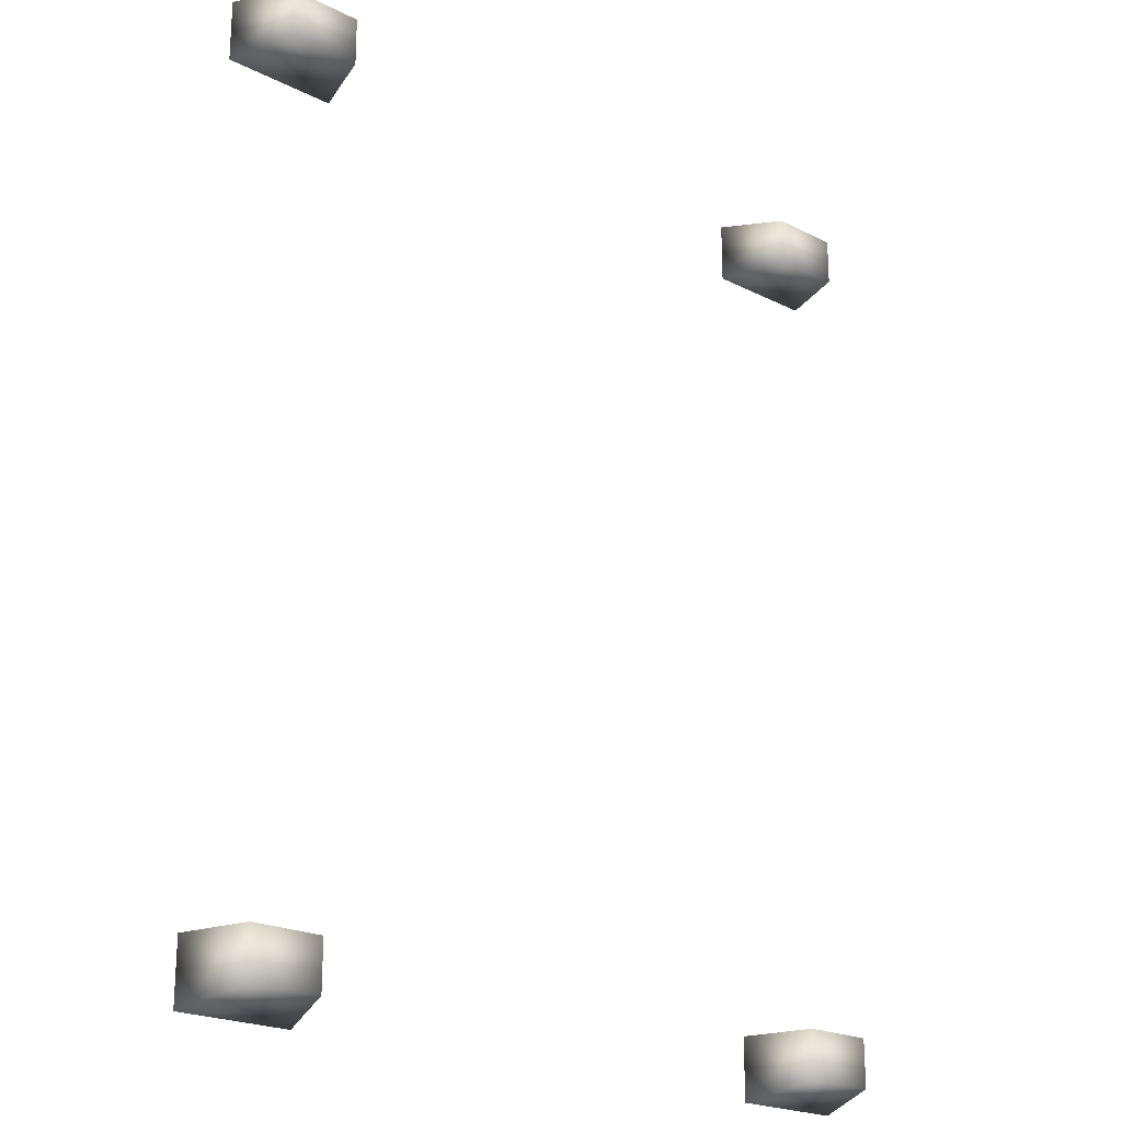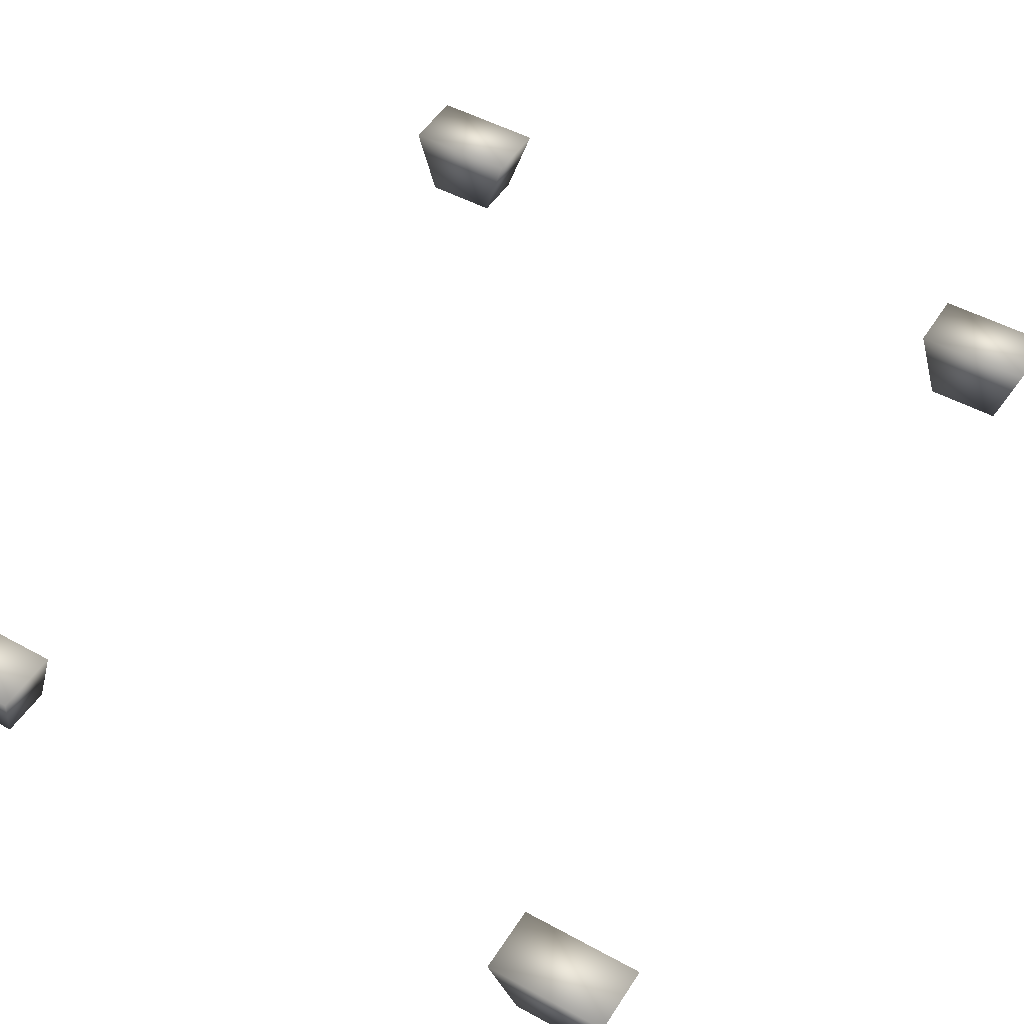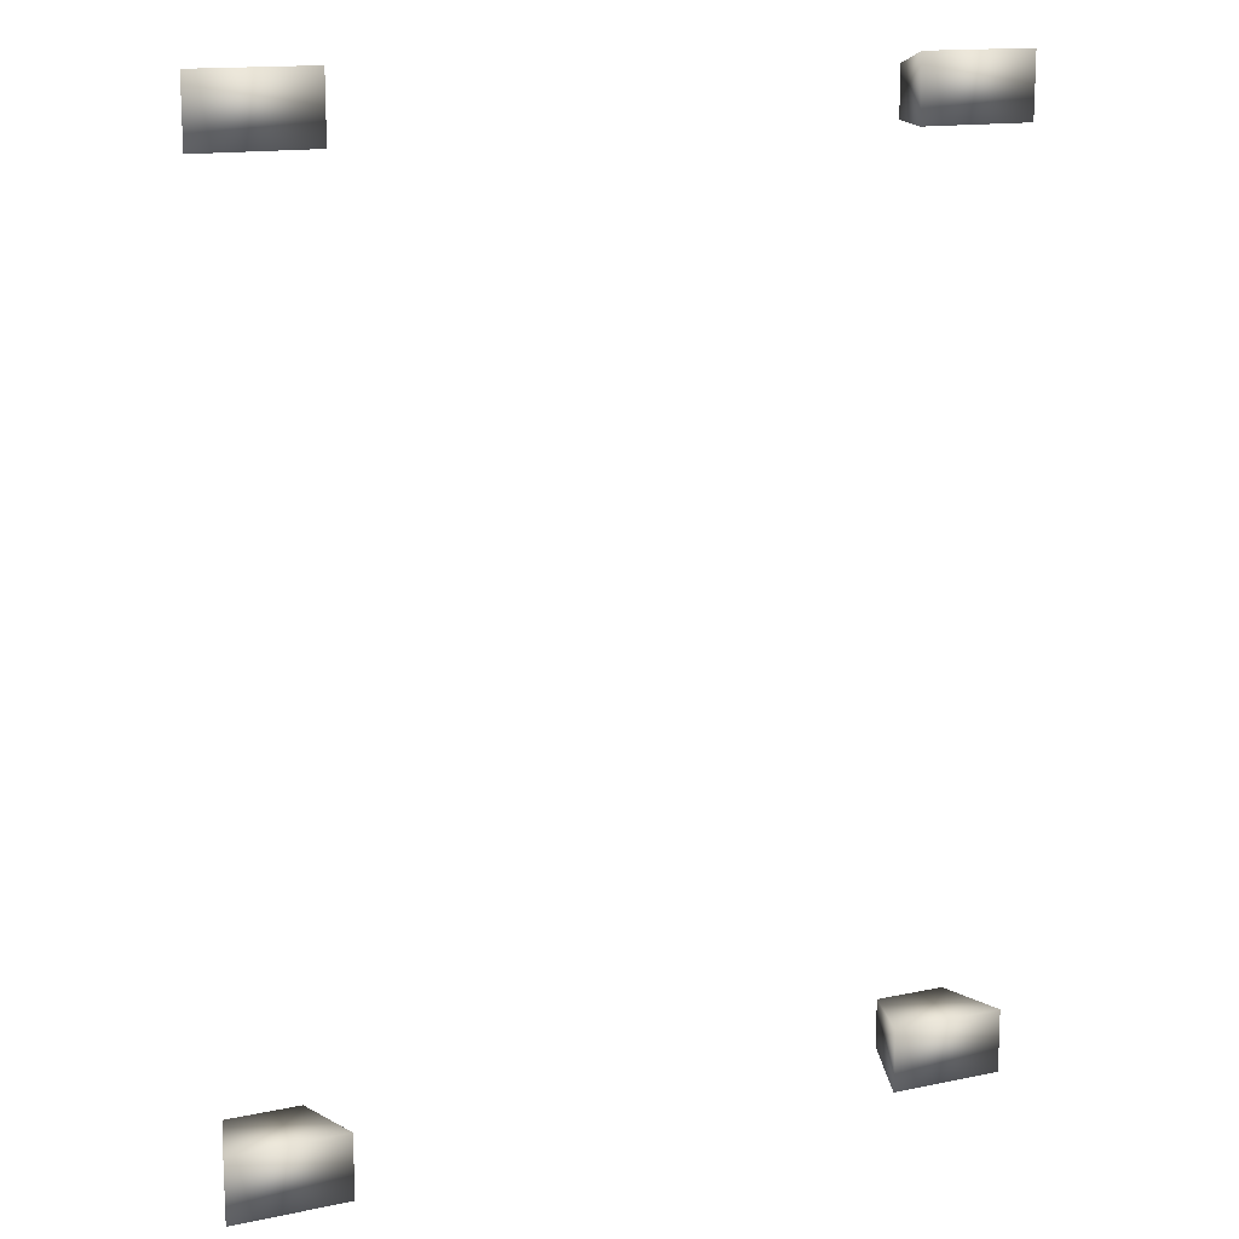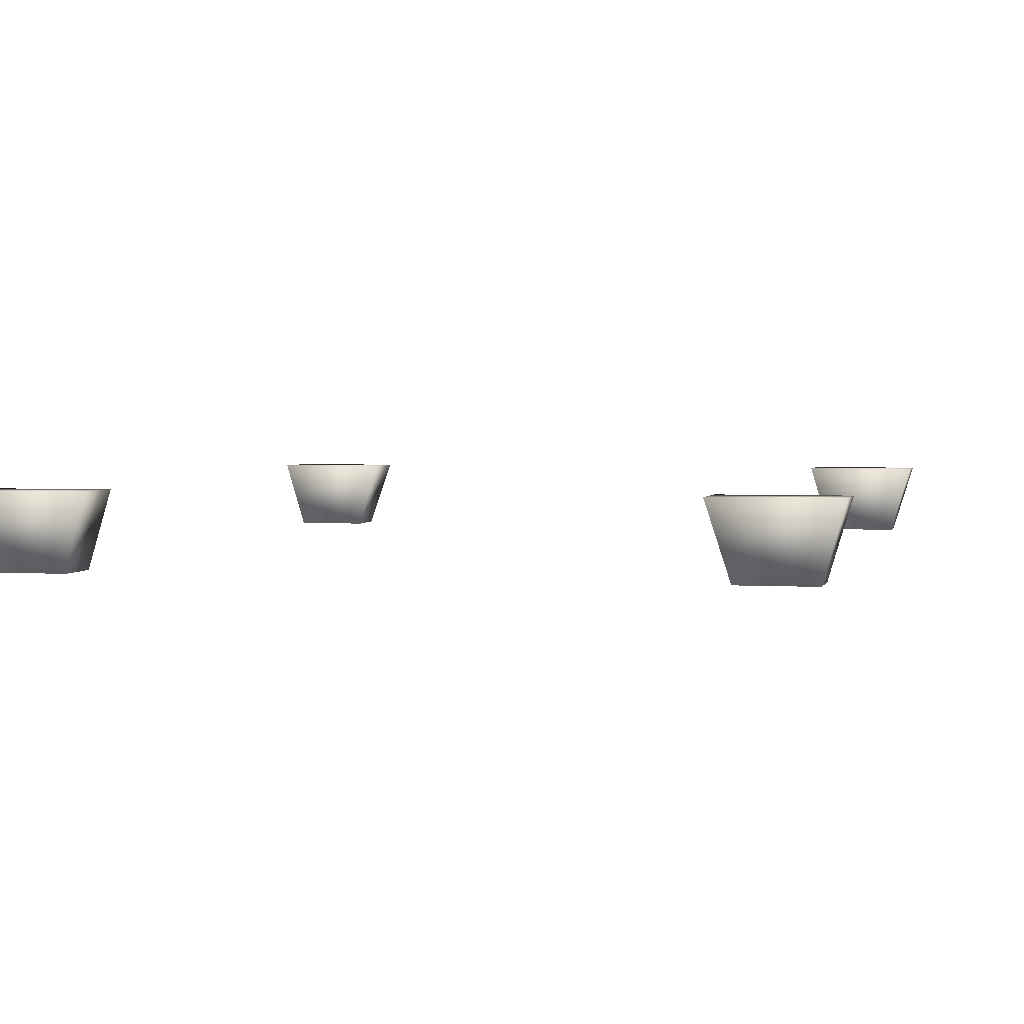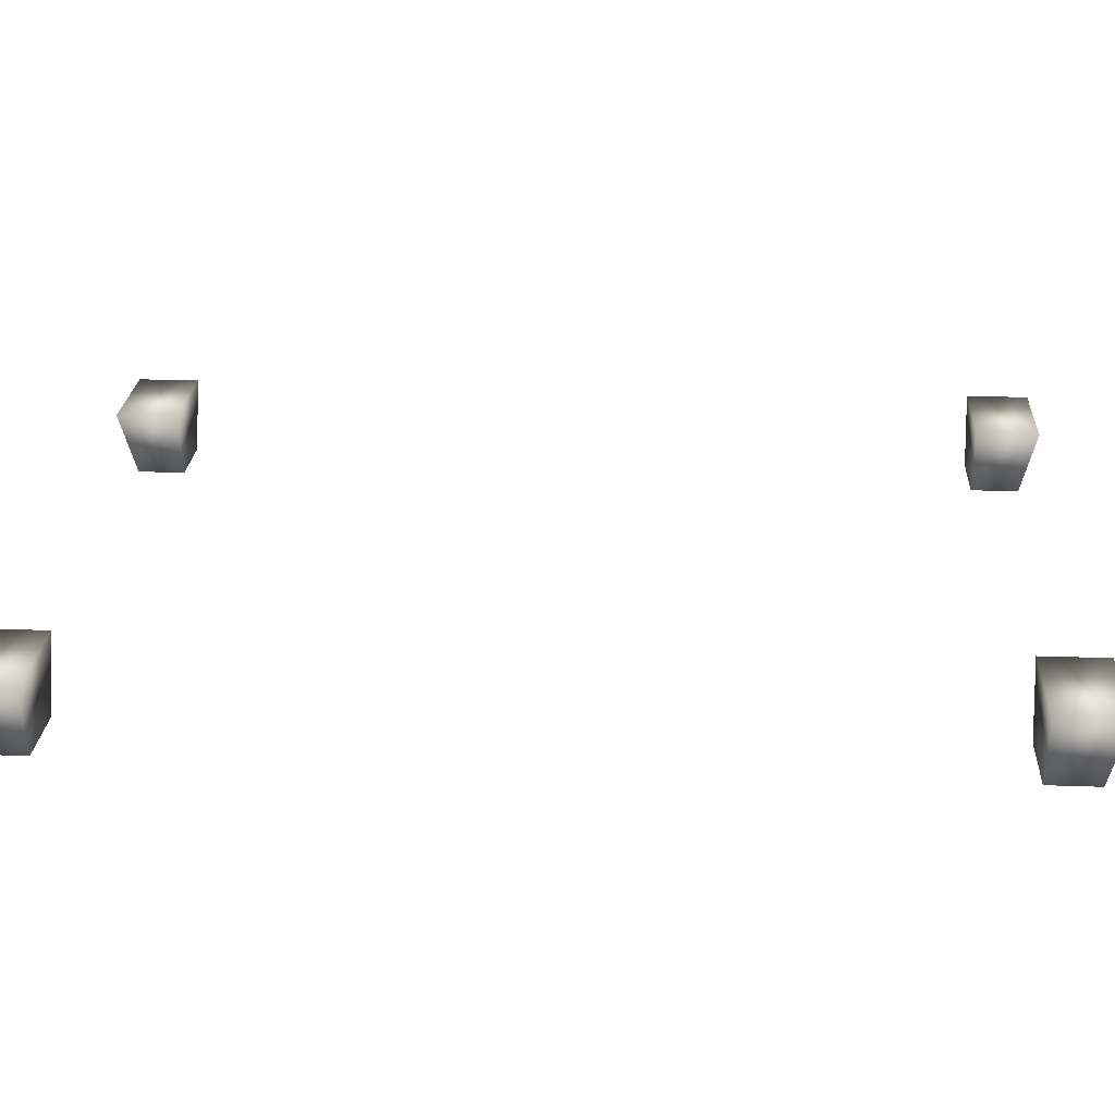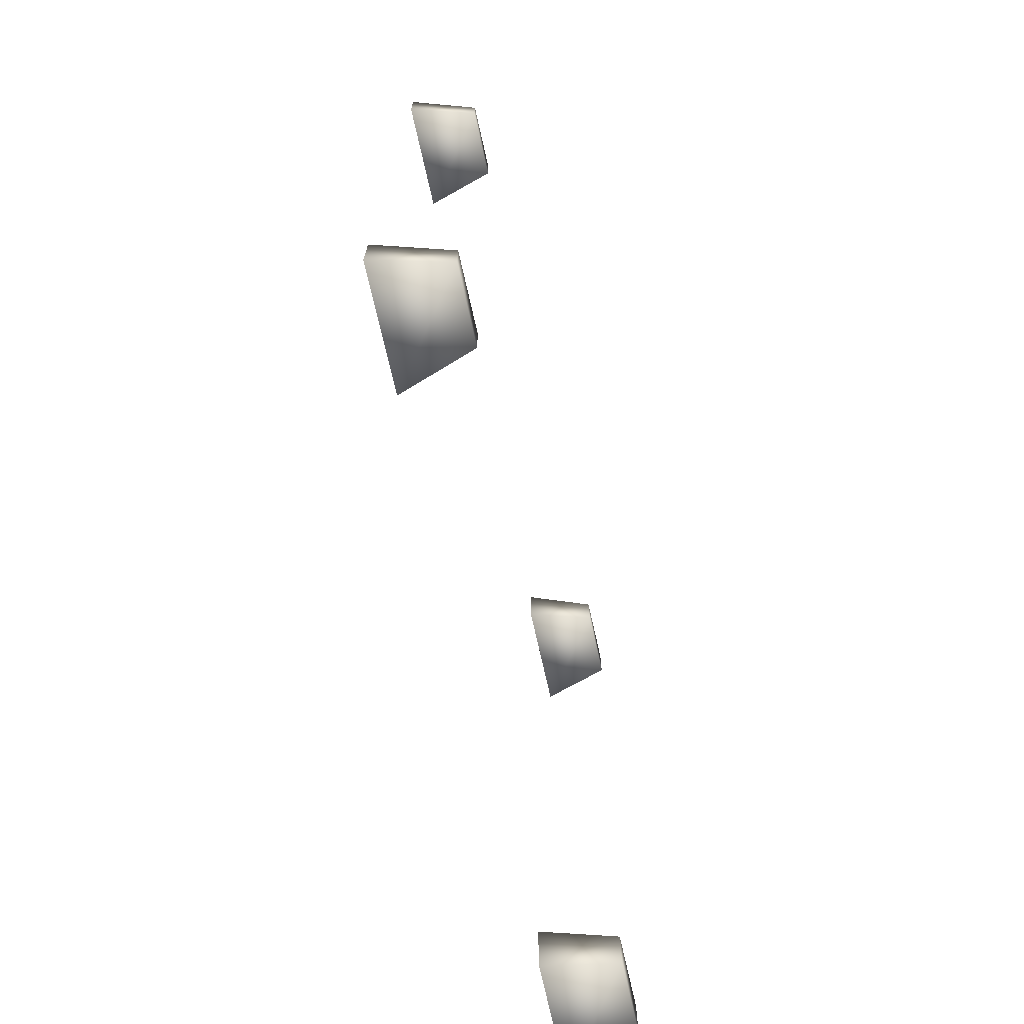
<metadata>
{"format":"obj","ext":"obj","renderer":"f3d","projection":"perspective","resolution":1024,"background":"white","views":[{"elev":-22.0,"azim":-41.2,"up":"+Z"},{"elev":49.3,"azim":-148.7,"up":"+Y"},{"elev":14.6,"azim":155.4,"up":"+Z"},{"elev":2.6,"azim":-167.1,"up":"+Y"},{"elev":23.2,"azim":-86.5,"up":"+Y"},{"elev":-72.3,"azim":-77.3,"up":"+Z"}]}
</metadata>
<code>
g light supports
v -0.03054 -0.06964 1.233
v -0.03054 -0.06964 1.103
v -0.08622 0.1182 1.102
v -0.08622 0.1182 1.27
v -0.03054 -0.06964 1.103
v 0.1603 -0.06964 1.103
v 0.216 0.1182 1.102
v -0.08622 0.1182 1.102
v 0.1603 -0.06964 1.103
v 0.1603 -0.06964 1.233
v 0.216 0.1182 1.27
v 0.216 0.1182 1.102
v 0.1603 -0.06964 1.233
v -0.03054 -0.06964 1.233
v -0.08622 0.1182 1.27
v 0.216 0.1182 1.27
v -0.03054 -0.06964 1.103
v -0.03054 -0.06964 1.233
v 0.1603 -0.06964 1.233
v 0.1603 -0.06964 1.103
v 0.216 0.1182 1.102
v 0.216 0.1182 1.27
v -0.08622 0.1182 1.27
v -0.08622 0.1182 1.102
v 0.1603 -0.06964 -1.217
v 0.1603 -0.06964 -1.088
v 0.216 0.1182 -1.087
v 0.216 0.1182 -1.255
v 0.1603 -0.06964 -1.088
v -0.03054 -0.06964 -1.088
v -0.08622 0.1182 -1.087
v 0.216 0.1182 -1.087
v -0.03054 -0.06964 -1.088
v -0.03054 -0.06964 -1.217
v -0.08622 0.1182 -1.255
v -0.08622 0.1182 -1.087
v -0.03054 -0.06964 -1.217
v 0.1603 -0.06964 -1.217
v 0.216 0.1182 -1.255
v -0.08622 0.1182 -1.255
v 0.1603 -0.06964 -1.088
v 0.1603 -0.06964 -1.217
v -0.03054 -0.06964 -1.217
v -0.03054 -0.06964 -1.088
v -0.08622 0.1182 -1.087
v -0.08622 0.1182 -1.255
v 0.216 0.1182 -1.255
v 0.216 0.1182 -1.087
v -1.737 -0.06964 1.233
v -1.737 -0.06964 1.103
v -1.793 0.1182 1.102
v -1.793 0.1182 1.27
v -1.737 -0.06964 1.103
v -1.547 -0.06964 1.103
v -1.491 0.1182 1.102
v -1.793 0.1182 1.102
v -1.547 -0.06964 1.103
v -1.547 -0.06964 1.233
v -1.491 0.1182 1.27
v -1.491 0.1182 1.102
v -1.547 -0.06964 1.233
v -1.737 -0.06964 1.233
v -1.793 0.1182 1.27
v -1.491 0.1182 1.27
v -1.737 -0.06964 1.103
v -1.737 -0.06964 1.233
v -1.547 -0.06964 1.233
v -1.547 -0.06964 1.103
v -1.491 0.1182 1.102
v -1.491 0.1182 1.27
v -1.793 0.1182 1.27
v -1.793 0.1182 1.102
v -1.547 -0.06964 -1.217
v -1.547 -0.06964 -1.088
v -1.491 0.1182 -1.087
v -1.491 0.1182 -1.255
v -1.547 -0.06964 -1.088
v -1.737 -0.06964 -1.088
v -1.793 0.1182 -1.087
v -1.491 0.1182 -1.087
v -1.737 -0.06964 -1.088
v -1.737 -0.06964 -1.217
v -1.793 0.1182 -1.255
v -1.793 0.1182 -1.087
v -1.737 -0.06964 -1.217
v -1.547 -0.06964 -1.217
v -1.491 0.1182 -1.255
v -1.793 0.1182 -1.255
v -1.547 -0.06964 -1.088
v -1.547 -0.06964 -1.217
v -1.737 -0.06964 -1.217
v -1.737 -0.06964 -1.088
v -1.793 0.1182 -1.087
v -1.793 0.1182 -1.255
v -1.491 0.1182 -1.255
v -1.491 0.1182 -1.087
g light supports_0
f 3 2 1
f 4 3 1
f 7 6 5
f 8 7 5
f 11 10 9
f 12 11 9
f 15 14 13
f 16 15 13
f 19 18 17
f 20 19 17
f 23 22 21
f 24 23 21
f 27 26 25
f 28 27 25
f 31 30 29
f 32 31 29
f 35 34 33
f 36 35 33
f 39 38 37
f 40 39 37
f 43 42 41
f 44 43 41
f 47 46 45
f 48 47 45
f 51 50 49
f 52 51 49
f 55 54 53
f 56 55 53
f 59 58 57
f 60 59 57
f 63 62 61
f 64 63 61
f 67 66 65
f 68 67 65
f 71 70 69
f 72 71 69
f 75 74 73
f 76 75 73
f 79 78 77
f 80 79 77
f 83 82 81
f 84 83 81
f 87 86 85
f 88 87 85
f 91 90 89
f 92 91 89
f 95 94 93
f 96 95 93

</code>
